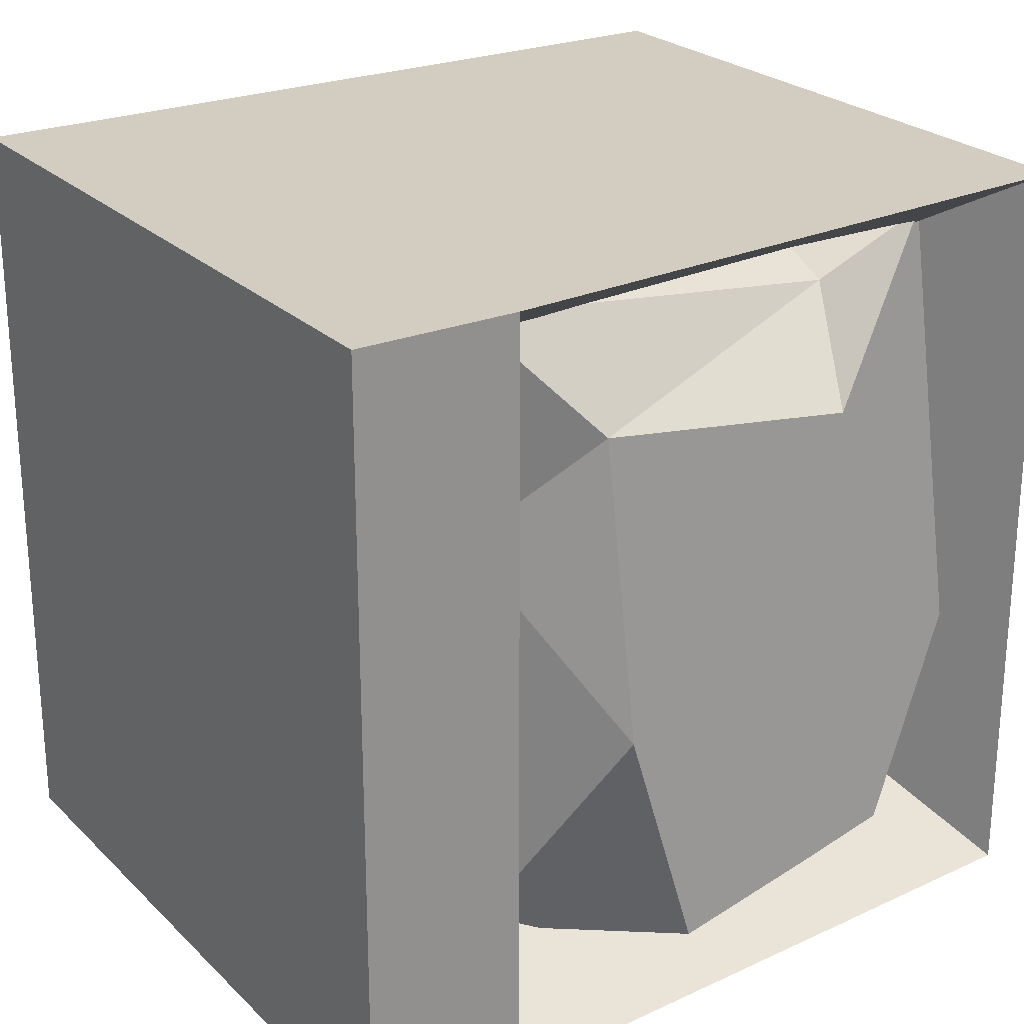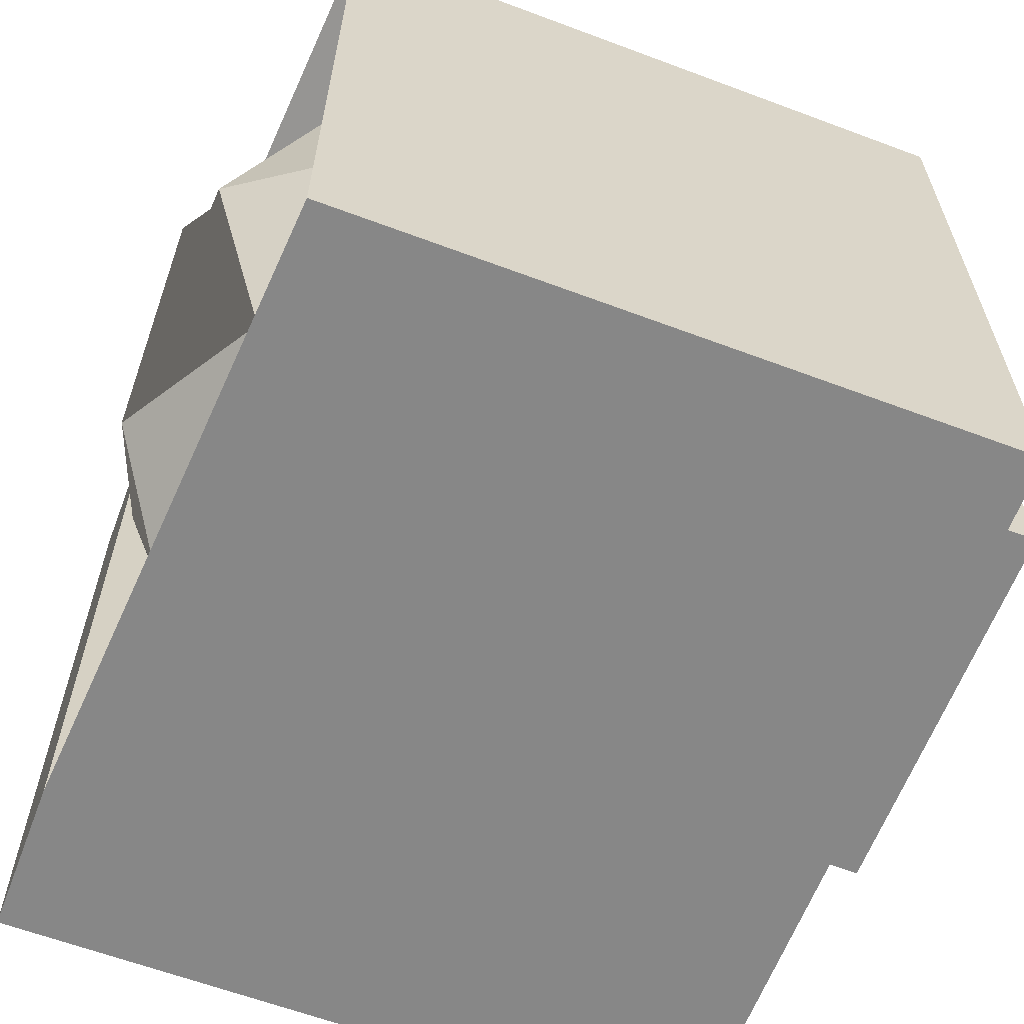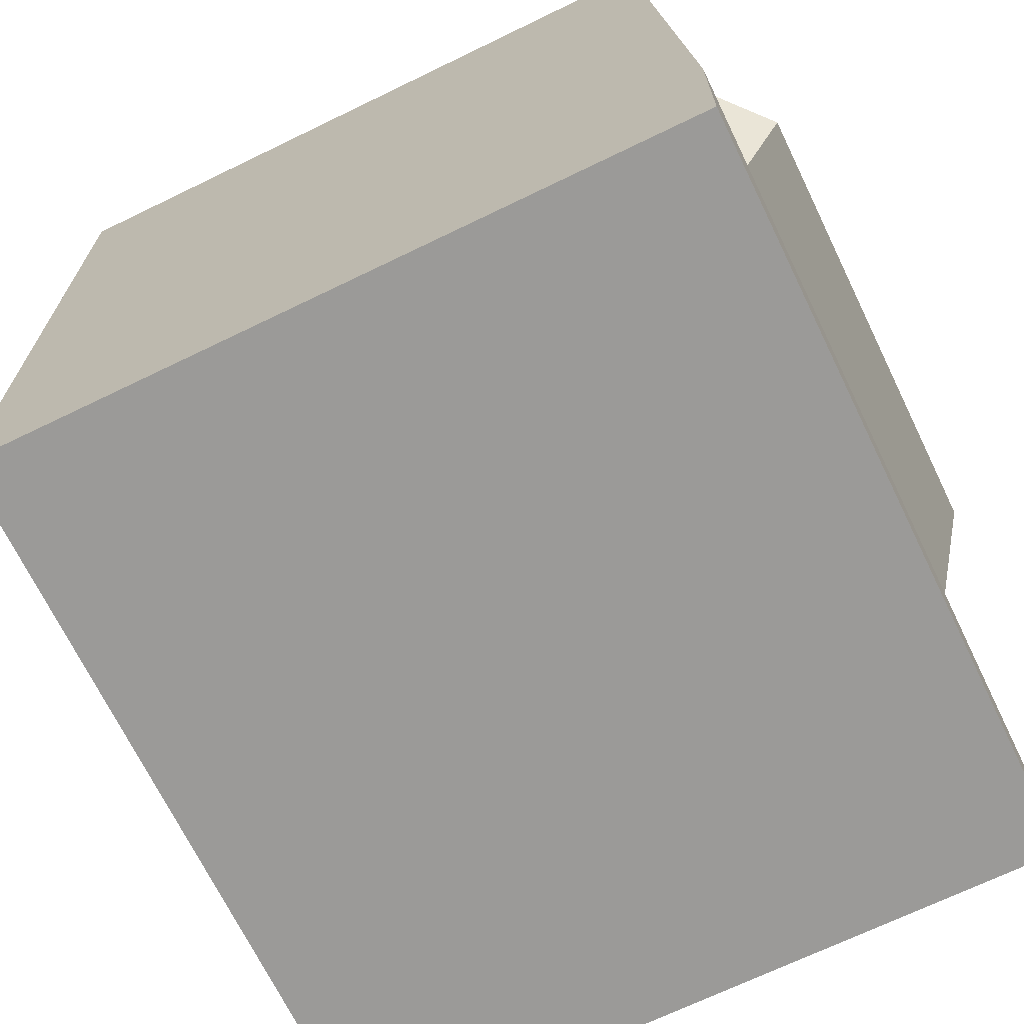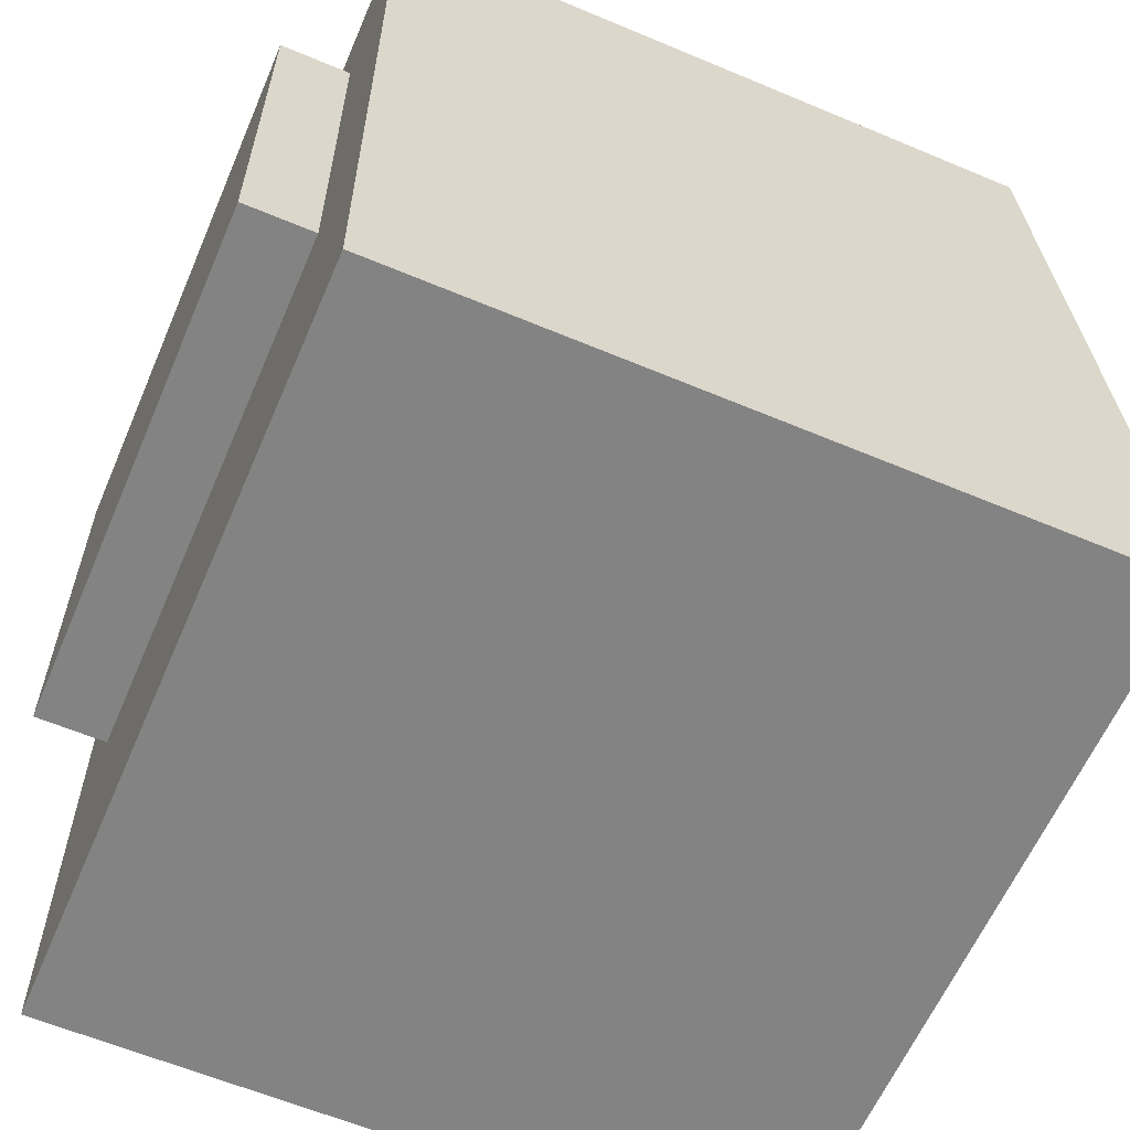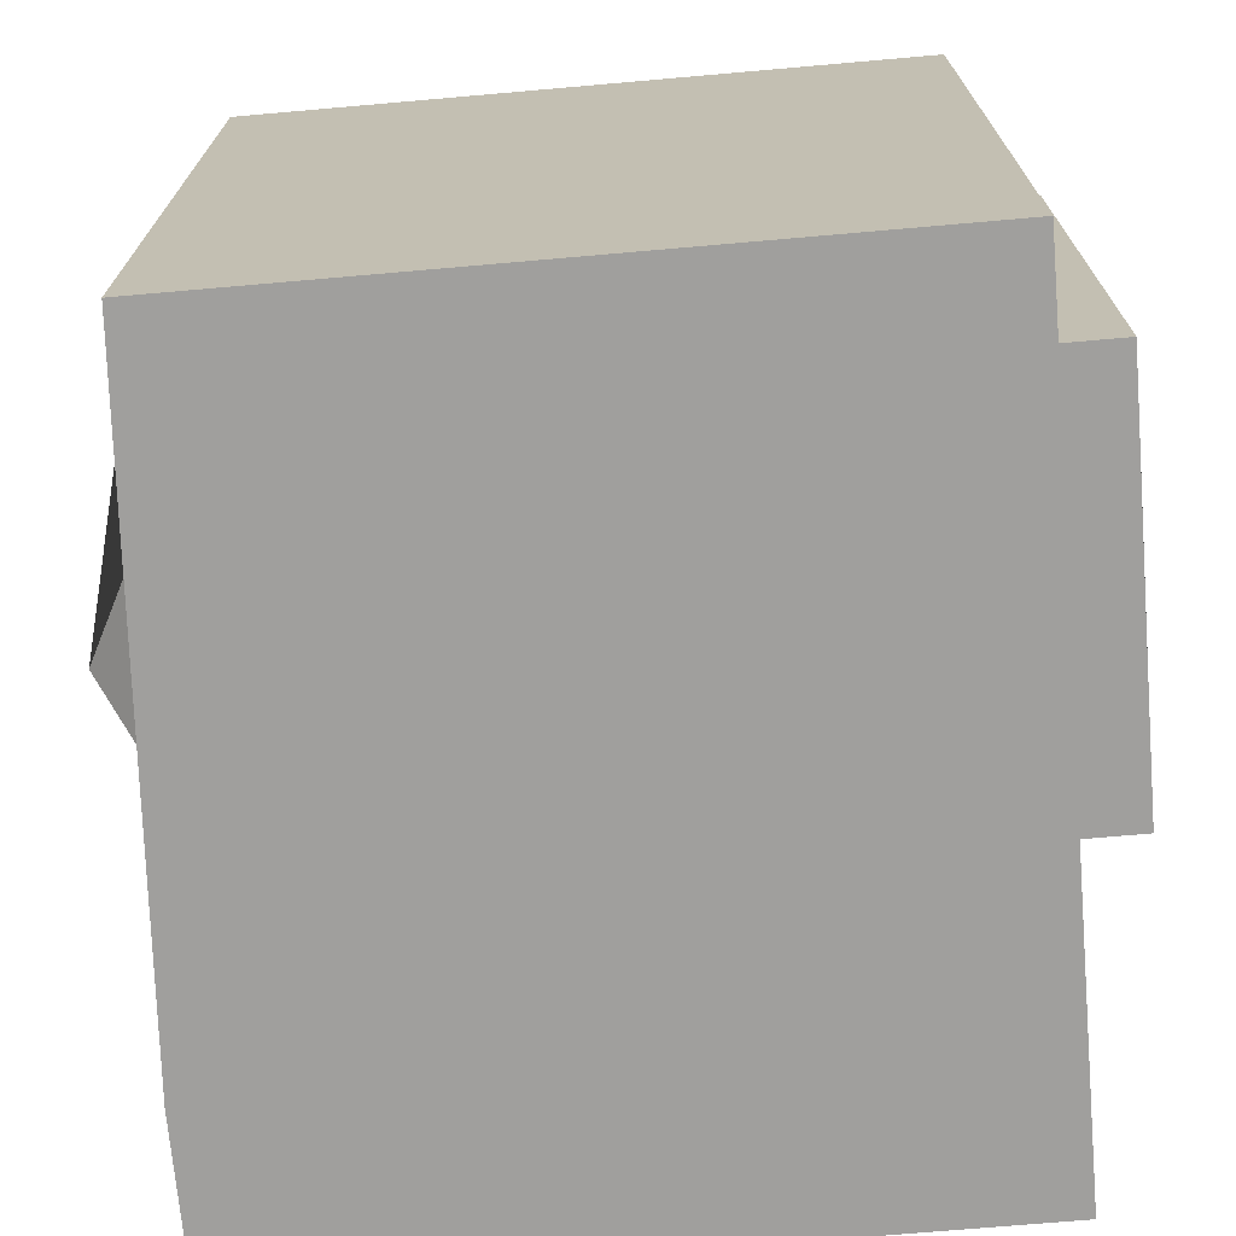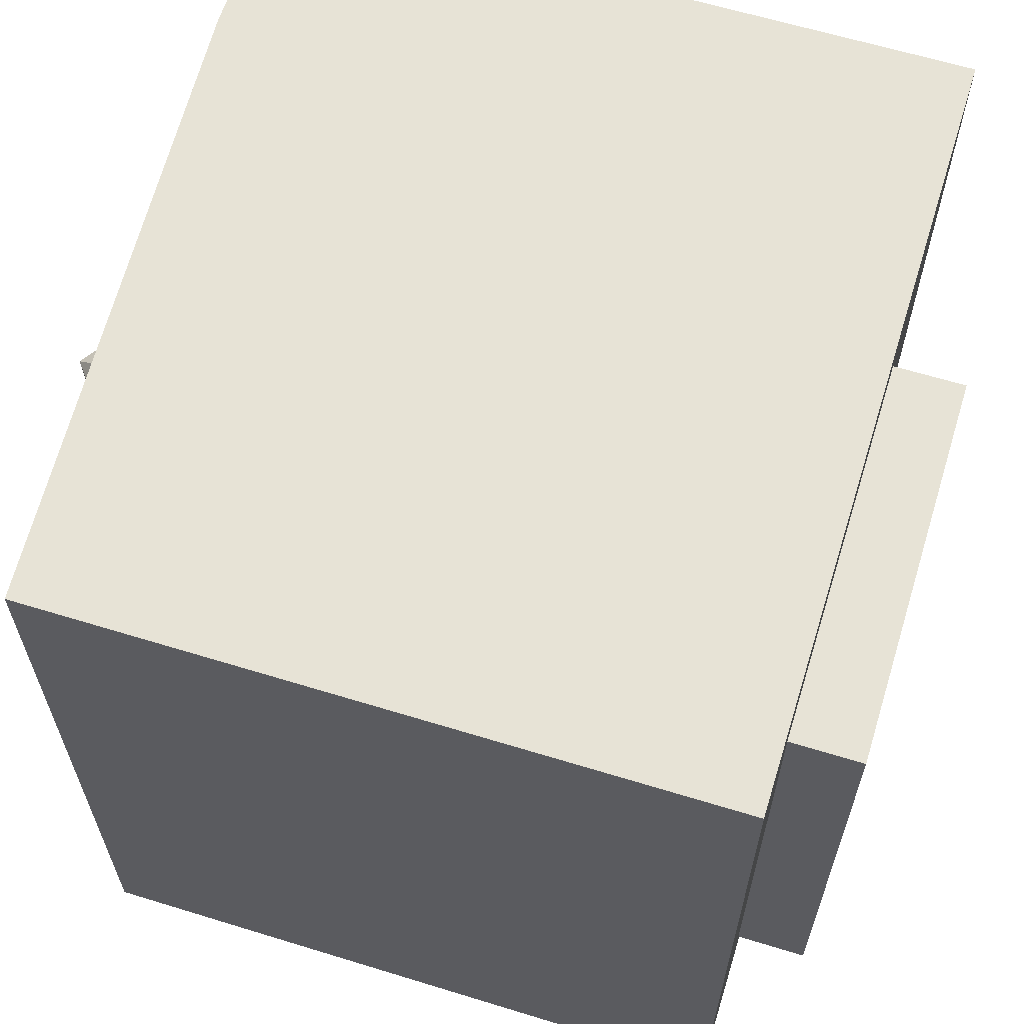
<metadata>
{"format":"obj","ext":"obj","renderer":"f3d","projection":"perspective","resolution":1024,"background":"white","views":[{"elev":24.5,"azim":56.5,"up":"+Z"},{"elev":-62.4,"azim":159.2,"up":"+Z"},{"elev":-69.3,"azim":25.9,"up":"+Y"},{"elev":-61.0,"azim":-23.2,"up":"+Y"},{"elev":-71.3,"azim":-175.0,"up":"+Z"},{"elev":62.6,"azim":-162.7,"up":"+Z"}]}
</metadata>
<code>
o Cube
v -2.1 0.5 1.4
v -2.1 2.5 1.4
v -2.1 0.5 -1
v -2.1 2.5 -1
v 0.1382 0.5 1.4
v 0.008747 2.5 1.4
v 0.1382 0.5 -1
v 0.008747 2.5 -1
v -0.3693 2.312 -0.7749
v -0.3003 0.6876 -0.7749
v -0.3003 0.6876 1.175
v -0.3693 2.312 1.175
v -2.1 -0.001972 -1
v -2.1 -0.001972 1.4
v 0.1382 -0.001972 -1
v 0.1382 -0.001972 1.4
f 1 2 4 3
f 3 4 8 7
f 8 6 12 9
f 5 6 2 1
f 7 5 16 15
f 8 4 2 6
f 7 8 9 10
f 6 5 11 12
f 5 7 10 11
f 13 15 16 14
f 5 1 14 16
f 3 7 15 13
f 1 3 13 14
o Icosphere
v -0.06788 0.9363 0.8717
v -0.3595 1.933 -0.9658
v 0.206 1.997 0.1413
v -0.5862 2.338 0.03662
v -0.429 0.6768 0.4728
v -0.3924 0.6735 1.192
v 0.1268 0.9047 -0.01181
v -0.3568 0.6578 -0.809
v -0.4844 1.009 -0.9766
v 0.2625 1.51 0.933
v 0.2626 1.473 -0.5221
v -0.4454 1.703 1.344
v -0.01722 1.638 1.221
v 0.03793 1.2 -0.8203
v -0.5996 1.511 -0.9521
v -0.3704 2.331 1.217
v -0.00022 1.972 -0.6714
v -0.4949 2.394 0.7688
v -0.1152 2.267 0.01185
v -0.4547 2.309 -0.7758
f 17 21 23
f 17 26 29
f 19 33 35
f 35 36 20
f 35 33 36
f 33 18 36
f 34 35 20
f 34 32 35
f 32 19 35
f 27 30 33
f 30 18 33
f 29 26 32
f 30 31 18
f 30 25 31
f 28 29 32
f 28 22 29
f 22 17 29
f 24 25 30
f 23 24 30
f 23 21 24
f 21 17 22
f 27 33 19 32 26 17 23 30
o Cube.001
v -2.324 0.8672 1.054
v -2.324 2.127 1.054
v -2.324 0.8672 -0.666
v -2.324 2.127 -0.666
v -2.046 0.8672 1.054
v -2.046 2.127 1.054
v -2.046 0.8672 -0.666
v -2.046 2.127 -0.666
f 37 38 40 39
f 39 40 44 43
f 43 44 42 41
f 41 42 38 37
f 39 43 41 37
f 44 40 38 42

</code>
